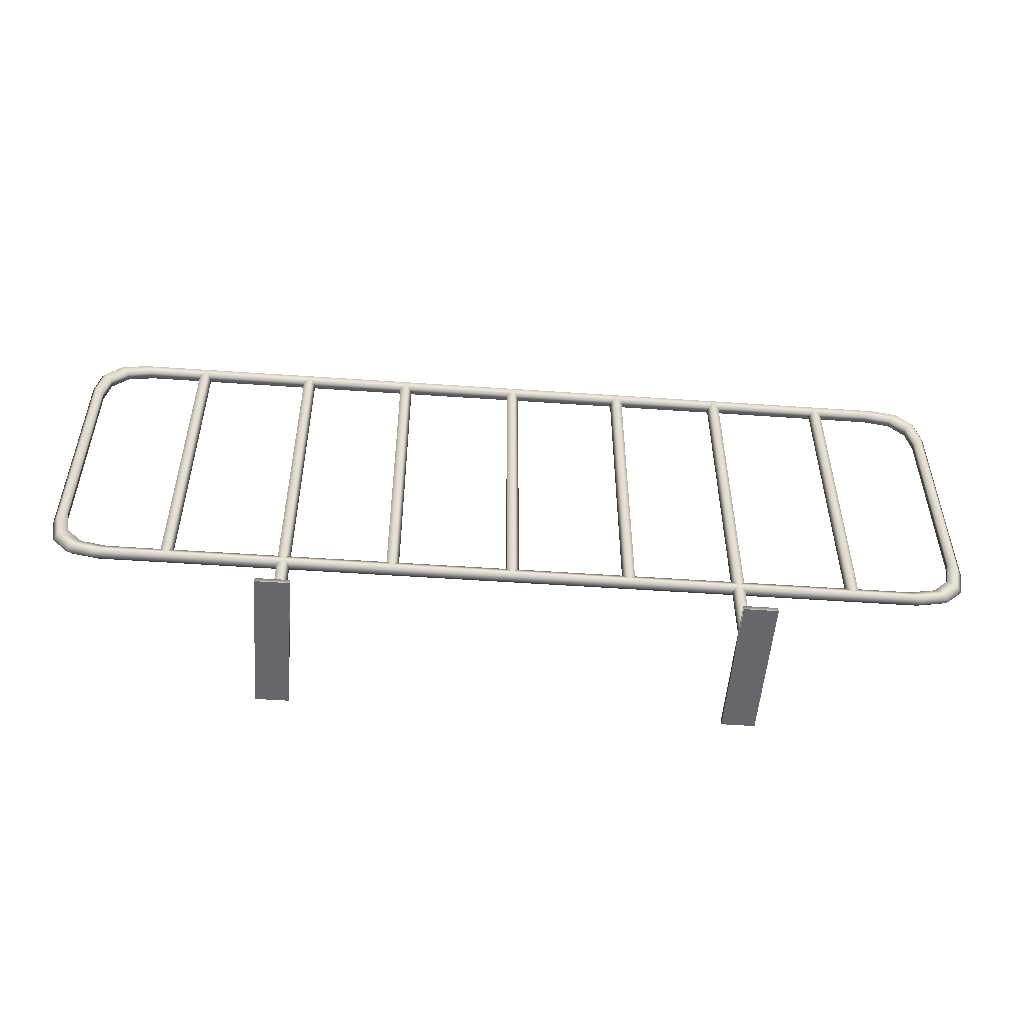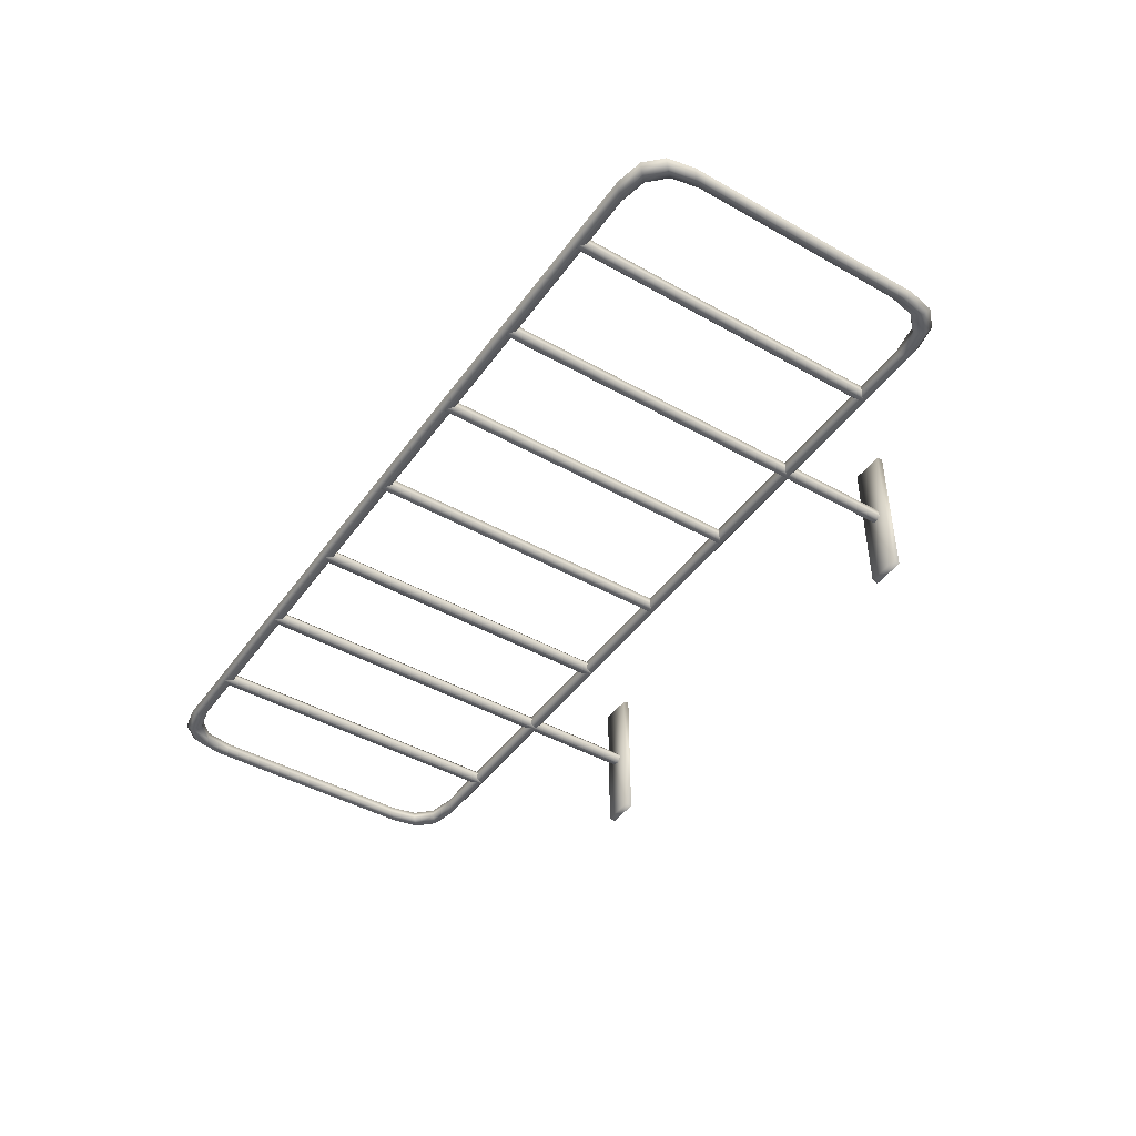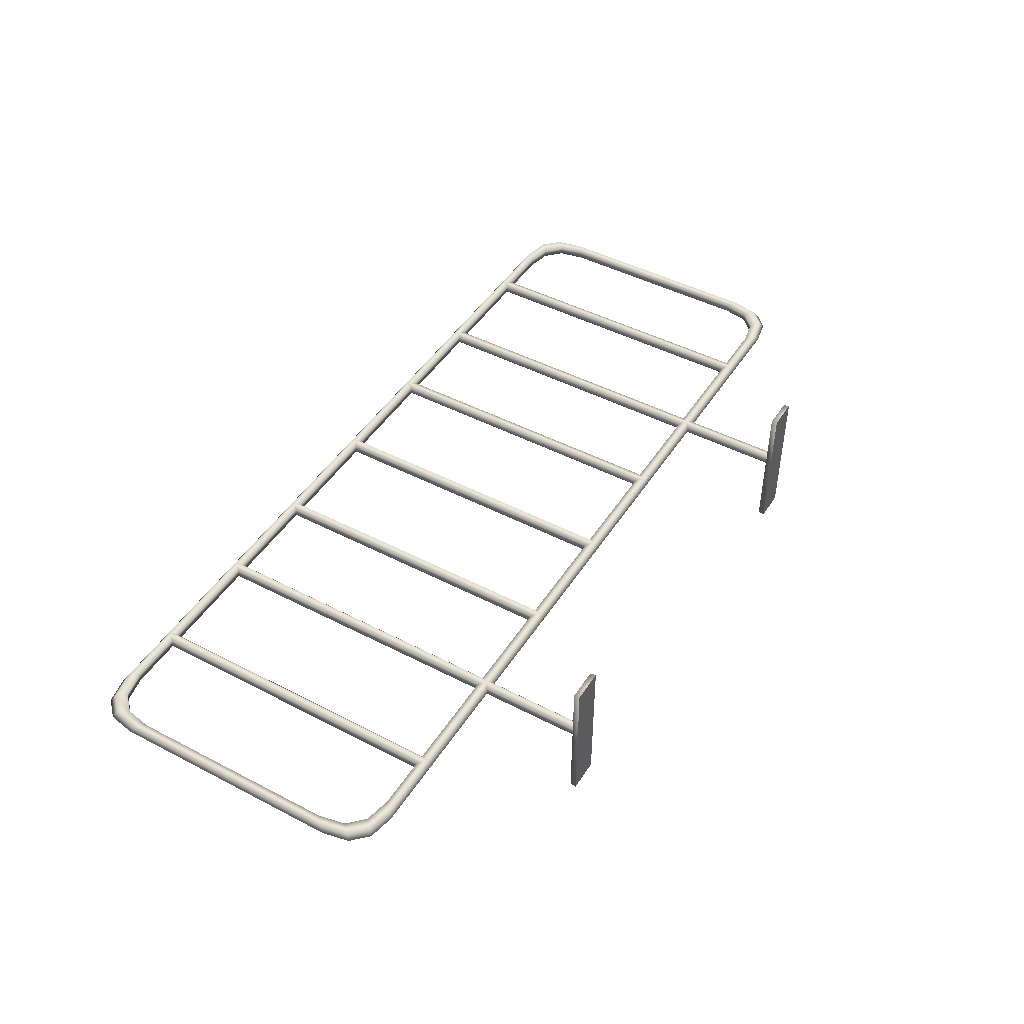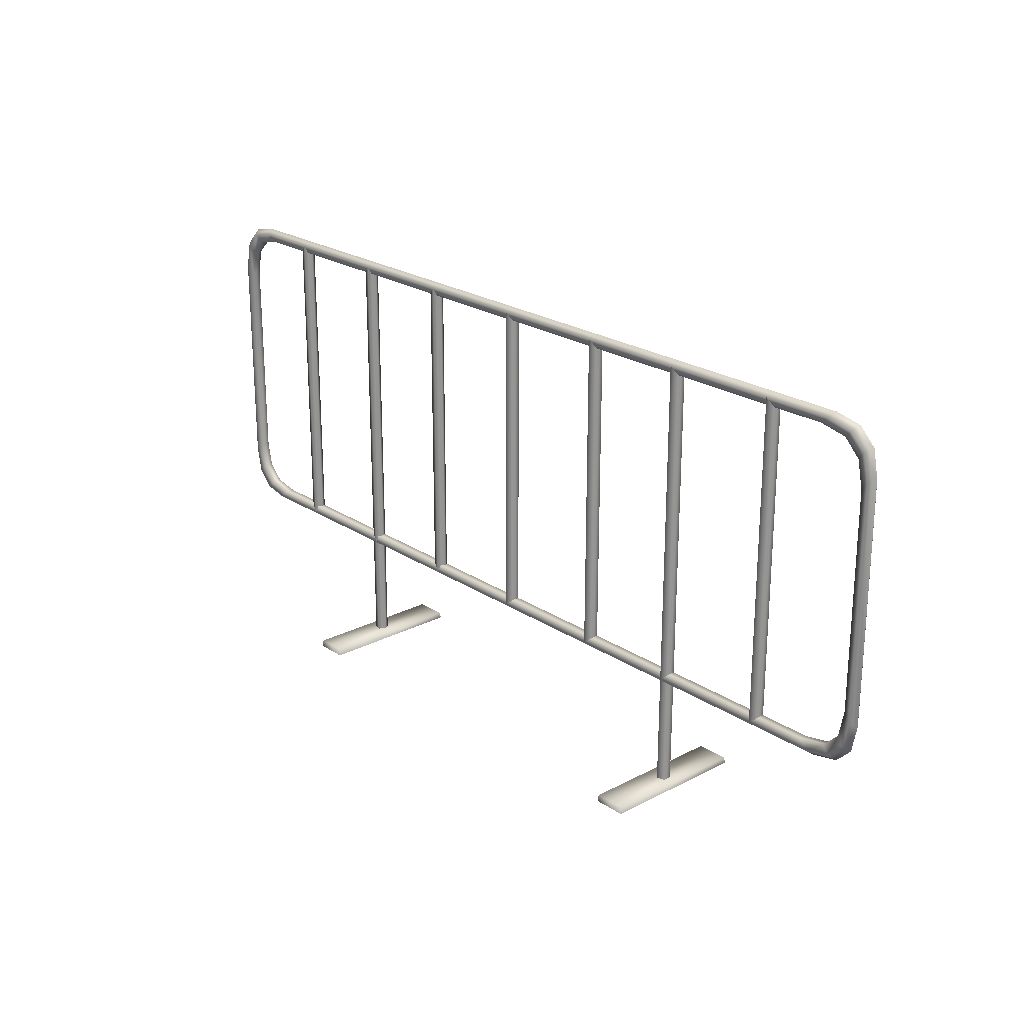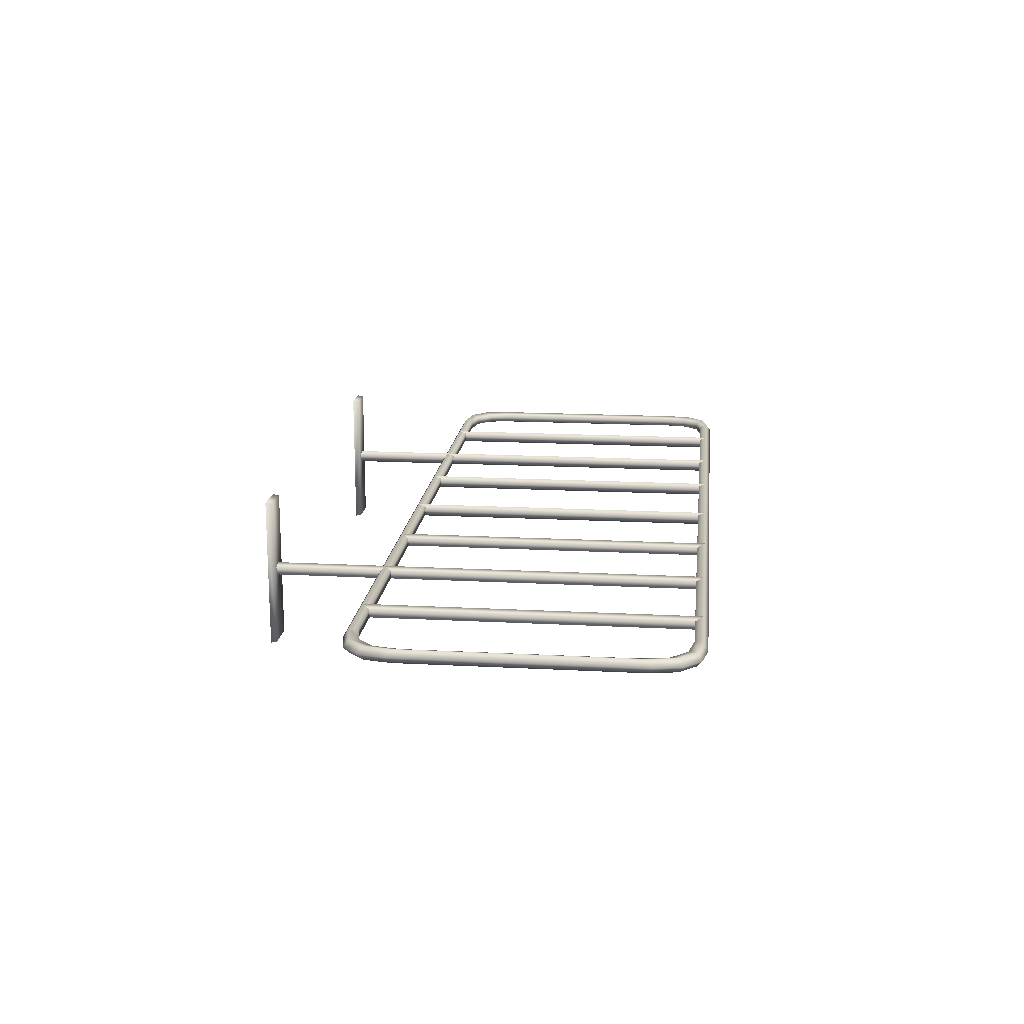
<metadata>
{"format":"obj","ext":"obj","renderer":"f3d","projection":"perspective","resolution":1024,"background":"white","views":[{"elev":-52.0,"azim":-4.3,"up":"+Y"},{"elev":-44.5,"azim":-123.3,"up":"+Z"},{"elev":46.1,"azim":-59.2,"up":"+Z"},{"elev":22.7,"azim":-131.6,"up":"+Y"},{"elev":16.6,"azim":96.2,"up":"+Z"}]}
</metadata>
<code>
o DP_AFG_Metalfence_1_DP_AFG_Metalfence_1_0
v 0 1.219 1e-06
v 1e-06 1.206 -0.01802
v -1.126 1.206 -0.01802
v -1.139 1.219 -0
v 1e-06 1.185 -0.01114
v -1.105 1.185 -0.01114
v 1e-06 1.185 -0.01114
v -1e-06 1.185 0.01113
v -1.105 1.185 0.01113
v -1.105 1.185 -0.01114
v -1e-06 1.206 0.01802
v -1.126 1.206 0.01802
v 1.269 1.089 2e-06
v 1.269 0.4359 3e-06
v 1.256 0.449 -0.01801
v 1.256 1.076 -0.01802
v 1.235 0.4702 -0.01114
v 1.235 1.055 -0.01114
v 1.235 1.055 -0.01114
v 1.235 0.4702 -0.01114
v 1.235 0.4702 0.01113
v 1.235 1.055 0.01113
v 1.256 0.449 0.01802
v 1.256 1.076 0.01802
v 0 0.3057 4e-06
v -1e-06 0.3188 -0.01801
v 1.126 0.3188 -0.01801
v 1.139 0.3057 3e-06
v -1e-06 0.34 -0.01114
v 1.105 0.34 -0.01114
v -1e-06 0.34 -0.01114
v 1e-06 0.34 0.01113
v 1.105 0.34 0.01113
v 1.105 0.34 -0.01114
v 1e-06 0.3188 0.01802
v 1.126 0.3188 0.01802
v -1.269 0.4359 5e-06
v -1.269 1.089 1e-06
v -1.256 1.076 -0.01802
v -1.256 0.449 -0.01801
v -1.235 1.055 -0.01114
v -1.235 0.4702 -0.01114
v -1.235 0.4702 -0.01114
v -1.235 1.055 -0.01114
v -1.235 1.055 0.01113
v -1.235 0.4702 0.01113
v -1.256 1.076 0.01802
v -1.256 0.449 0.01802
v 1.139 1.219 2e-06
v 1.211 1.204 2e-06
v 1.198 1.191 -0.01802
v 1.126 1.206 -0.01802
v -1.126 1.206 -0.01802
v -1.198 1.191 -0.01802
v -1.211 1.204 -0
v -1.139 1.219 -0
v 1.177 1.17 -0.01114
v 1.105 1.185 -0.01114
v -1.105 1.185 -0.01114
v -1.177 1.17 -0.01114
v 1.105 1.185 -0.01114
v 1.177 1.17 -0.01114
v 1.177 1.17 0.01113
v 1.105 1.185 0.01113
v -1.105 1.185 0.01113
v -1.177 1.17 0.01113
v -1.177 1.17 -0.01114
v -1.105 1.185 -0.01114
v 1.198 1.191 0.01802
v 1.126 1.206 0.01802
v -1.126 1.206 0.01802
v -1.198 1.191 0.01802
v 1.269 0.4359 3e-06
v 1.254 0.3636 3e-06
v 1.241 0.3767 -0.01801
v 1.256 0.449 -0.01801
v 1.22 0.3979 -0.01114
v 1.235 0.4702 -0.01114
v 1.235 0.4702 -0.01114
v 1.22 0.3979 -0.01114
v 1.22 0.3979 0.01113
v 1.235 0.4702 0.01113
v 1.241 0.3767 0.01802
v 1.256 0.449 0.01802
v -1.139 0.3057 6e-06
v -1.211 0.3202 5e-06
v -1.198 0.3333 -0.01801
v -1.126 0.3188 -0.01801
v -1.177 0.3545 -0.01114
v -1.105 0.34 -0.01114
v -1.105 0.34 -0.01114
v -1.177 0.3545 -0.01114
v -1.177 0.3545 0.01113
v -1.105 0.34 0.01113
v -1.198 0.3333 0.01802
v -1.126 0.3188 0.01802
v 1.254 1.161 2e-06
v 1.241 1.148 -0.01802
v 1.269 1.089 2e-06
v 1.256 1.076 -0.01802
v -1.241 1.148 -0.01802
v -1.254 1.161 0
v -1.256 1.076 -0.01802
v -1.269 1.089 1e-06
v 1.22 1.127 -0.01114
v 1.235 1.055 -0.01114
v -1.22 1.127 -0.01114
v -1.235 1.055 -0.01114
v 1.22 1.127 -0.01114
v 1.22 1.127 0.01113
v 1.235 1.055 -0.01114
v 1.235 1.055 0.01113
v -1.22 1.127 0.01113
v -1.22 1.127 -0.01114
v -1.235 1.055 0.01113
v -1.235 1.055 -0.01114
v 1.241 1.148 0.01802
v 1.256 1.076 0.01802
v -1.241 1.148 0.01802
v -1.256 1.076 0.01802
v 1.211 0.3202 3e-06
v 1.198 0.3333 -0.01801
v 1.139 0.3057 3e-06
v 1.126 0.3188 -0.01801
v 1.177 0.3545 -0.01114
v 1.105 0.34 -0.01114
v 1.177 0.3545 -0.01114
v 1.177 0.3545 0.01113
v 1.105 0.34 -0.01114
v 1.105 0.34 0.01113
v 1.198 0.3333 0.01802
v 1.126 0.3188 0.01802
v -1.254 0.3636 5e-06
v -1.241 0.3767 -0.01801
v -1.269 0.4359 5e-06
v -1.256 0.449 -0.01801
v -1.22 0.3979 -0.01114
v -1.235 0.4702 -0.01114
v -1.22 0.3979 -0.01114
v -1.22 0.3979 0.01113
v -1.235 0.4702 -0.01114
v -1.235 0.4702 0.01113
v -1.241 0.3767 0.01802
v -1.256 0.449 0.01802
v 0.6073 0.01163 0
v 0.6073 1.206 -0
v 0.6203 1.206 -0.01802
v 0.6203 0.01163 -0.01802
v 0.6415 1.206 -0.01114
v 0.6415 0.01163 -0.01114
v 0.6415 1.206 0.01113
v 0.6415 0.01163 0.01114
v 0.6415 0.01163 0.01114
v 0.6415 1.206 0.01113
v 0.6203 1.206 0.01802
v 0.6203 0.01163 0.01802
v 0.6694 0 -0.2049
v 0.6694 0 0.2049
v 0.5793 0 0.2049
v 0.5793 0 -0.2049
v 0.6686 0.0169 -0.201
v 0.5802 0.0169 -0.201
v 0.5802 0.0169 0.201
v 0.6686 0.0169 0.201
v 0.6694 0 -0.2049
v 0.5793 0 -0.2049
v 0.5793 0 -0.2049
v 0.5793 0 0.2049
v 0.5793 0 0.2049
v 0.6694 0 0.2049
v 0.6694 0 0.2049
v 0.6694 0 -0.2049
v 0.9253 0.3188 0
v 0.9253 1.206 -0
v 0.9384 1.206 -0.01802
v 0.9384 0.3188 -0.01802
v 0.9596 1.206 -0.01114
v 0.9596 0.3188 -0.01114
v 0.9596 0.3188 -0.01114
v 0.9596 1.206 -0.01114
v 0.9596 1.206 0.01113
v 0.9596 0.3188 0.01114
v 0.9596 0.3188 0.01114
v 0.9596 1.206 0.01113
v 0.9384 1.206 0.01802
v 0.9384 0.3188 0.01802
v 0.9384 0.3188 0.01802
v 0.9384 1.206 0.01802
v 0.9253 1.206 -0
v 0.9253 0.3188 0
v 0.3044 0.3188 0
v 0.3044 1.206 -0
v 0.3175 1.206 -0.01802
v 0.3175 0.3188 -0.01802
v 0.3387 1.206 -0.01114
v 0.3387 0.3188 -0.01114
v 0.3387 0.3188 -0.01114
v 0.3387 1.206 -0.01114
v 0.3387 1.206 0.01113
v 0.3387 0.3188 0.01114
v 0.3387 0.3188 0.01114
v 0.3387 1.206 0.01113
v 0.3175 1.206 0.01802
v 0.3175 0.3188 0.01802
v 0.3175 0.3188 0.01802
v 0.3175 1.206 0.01802
v 0.3044 1.206 -0
v 0.3044 0.3188 0
v -0.6073 0.01163 0
v -0.6203 0.01163 -0.01802
v -0.6203 1.206 -0.01802
v -0.6073 1.206 -0
v -0.6415 0.01163 -0.01114
v -0.6415 1.206 -0.01114
v -0.6415 0.01163 0.01114
v -0.6415 1.206 0.01113
v -0.6415 0.01163 0.01114
v -0.6203 0.01163 0.01802
v -0.6203 1.206 0.01802
v -0.6415 1.206 0.01113
v -0.6694 0 -0.2049
v -0.5793 0 -0.2049
v -0.5793 0 0.2049
v -0.6694 0 0.2049
v -0.6686 0.0169 -0.201
v -0.6686 0.0169 0.201
v -0.5802 0.0169 0.201
v -0.5802 0.0169 -0.201
v -0.6694 0 -0.2049
v -0.5793 0 -0.2049
v -0.5793 0 -0.2049
v -0.5793 0 0.2049
v -0.5793 0 0.2049
v -0.6694 0 0.2049
v -0.6694 0 0.2049
v -0.6694 0 -0.2049
v -0.9253 0.3188 0
v -0.9384 0.3188 -0.01802
v -0.9384 1.206 -0.01802
v -0.9253 1.206 -0
v -0.9596 0.3188 -0.01114
v -0.9596 1.206 -0.01114
v -0.9596 0.3188 -0.01114
v -0.9596 0.3188 0.01114
v -0.9596 1.206 0.01113
v -0.9596 1.206 -0.01114
v -0.9596 0.3188 0.01114
v -0.9384 0.3188 0.01802
v -0.9384 1.206 0.01802
v -0.9596 1.206 0.01113
v -0.9384 0.3188 0.01802
v -0.9253 0.3188 0
v -0.9253 1.206 -0
v -0.9384 1.206 0.01802
v -0.3108 0.3188 0
v -0.3239 0.3188 -0.01802
v -0.3239 1.206 -0.01802
v -0.3108 1.206 -0
v -0.3451 0.3188 -0.01114
v -0.3451 1.206 -0.01114
v -0.3451 0.3188 -0.01114
v -0.3451 0.3188 0.01114
v -0.3451 1.206 0.01113
v -0.3451 1.206 -0.01114
v -0.3451 0.3188 0.01114
v -0.3239 0.3188 0.01802
v -0.3239 1.206 0.01802
v -0.3451 1.206 0.01113
v -0.3239 0.3188 0.01802
v -0.3108 0.3188 0
v -0.3108 1.206 -0
v -0.3239 1.206 0.01802
v 0.01894 0.3188 0
v 0.005854 0.3188 -0.01802
v 0.005854 1.206 -0.01802
v 0.01894 1.206 -0
v -0.01533 0.3188 -0.01114
v -0.01533 1.206 -0.01114
v -0.01533 0.3188 -0.01114
v -0.01533 0.3188 0.01114
v -0.01533 1.206 0.01113
v -0.01533 1.206 -0.01114
v -0.01533 0.3188 0.01114
v 0.005854 0.3188 0.01802
v 0.005854 1.206 0.01802
v -0.01533 1.206 0.01113
v 0.005854 0.3188 0.01802
v 0.01894 0.3188 0
v 0.01894 1.206 -0
v 0.005854 1.206 0.01802
v 0 1.219 1e-06
v 1.139 1.219 2e-06
v 1.126 1.206 -0.01802
v 1e-06 1.206 -0.01802
v 1.105 1.185 -0.01114
v 1e-06 1.185 -0.01114
v 1.105 1.185 -0.01114
v 1.105 1.185 0.01113
v -1e-06 1.185 0.01113
v 1e-06 1.185 -0.01114
v 1.126 1.206 0.01802
v -1e-06 1.206 0.01802
v 0 0.3057 4e-06
v -1.139 0.3057 6e-06
v -1.126 0.3188 -0.01801
v -1e-06 0.3188 -0.01801
v -1.105 0.34 -0.01114
v -1e-06 0.34 -0.01114
v -1.105 0.34 -0.01114
v -1.105 0.34 0.01113
v 1e-06 0.34 0.01113
v -1e-06 0.34 -0.01114
v -1.126 0.3188 0.01802
v 1e-06 0.3188 0.01802
f 1 2 3
f 1 3 4
f 2 5 6
f 2 6 3
f 7 8 9
f 7 9 10
f 9 8 11
f 9 11 12
f 12 11 1
f 12 1 4
f 13 14 15
f 13 15 16
f 16 15 17
f 16 17 18
f 19 20 21
f 19 21 22
f 22 21 23
f 22 23 24
f 24 23 14
f 24 14 13
f 25 26 27
f 25 27 28
f 26 29 30
f 26 30 27
f 31 32 33
f 31 33 34
f 33 32 35
f 33 35 36
f 36 35 25
f 36 25 28
f 37 38 39
f 37 39 40
f 40 39 41
f 40 41 42
f 43 44 45
f 43 45 46
f 46 45 47
f 46 47 48
f 48 47 38
f 48 38 37
f 49 50 51
f 49 51 52
f 53 54 55
f 53 55 56
f 52 51 57
f 52 57 58
f 59 60 54
f 59 54 53
f 61 62 63
f 61 63 64
f 65 66 67
f 65 67 68
f 64 63 69
f 64 69 70
f 71 72 66
f 71 66 65
f 70 69 50
f 70 50 49
f 56 55 72
f 56 72 71
f 73 74 75
f 73 75 76
f 76 75 77
f 76 77 78
f 79 80 81
f 79 81 82
f 82 81 83
f 82 83 84
f 84 83 74
f 84 74 73
f 85 86 87
f 85 87 88
f 88 87 89
f 88 89 90
f 91 92 93
f 91 93 94
f 94 93 95
f 94 95 96
f 96 95 86
f 96 86 85
f 50 97 98
f 50 98 51
f 97 99 100
f 97 100 98
f 54 101 102
f 54 102 55
f 101 103 104
f 101 104 102
f 51 98 105
f 51 105 57
f 98 100 106
f 98 106 105
f 60 107 101
f 60 101 54
f 107 108 103
f 107 103 101
f 62 109 110
f 62 110 63
f 109 111 112
f 109 112 110
f 66 113 114
f 66 114 67
f 113 115 116
f 113 116 114
f 63 110 117
f 63 117 69
f 110 112 118
f 110 118 117
f 72 119 113
f 72 113 66
f 119 120 115
f 119 115 113
f 69 117 97
f 69 97 50
f 117 118 99
f 117 99 97
f 55 102 119
f 55 119 72
f 102 104 120
f 102 120 119
f 74 121 122
f 74 122 75
f 121 123 124
f 121 124 122
f 75 122 125
f 75 125 77
f 122 124 126
f 122 126 125
f 80 127 128
f 80 128 81
f 127 129 130
f 127 130 128
f 81 128 131
f 81 131 83
f 128 130 132
f 128 132 131
f 83 131 121
f 83 121 74
f 131 132 123
f 131 123 121
f 86 133 134
f 86 134 87
f 133 135 136
f 133 136 134
f 87 134 137
f 87 137 89
f 134 136 138
f 134 138 137
f 92 139 140
f 92 140 93
f 139 141 142
f 139 142 140
f 93 140 143
f 93 143 95
f 140 142 144
f 140 144 143
f 95 143 133
f 95 133 86
f 143 144 135
f 143 135 133
f 145 146 147
f 145 147 148
f 148 147 149
f 148 149 150
f 150 149 151
f 150 151 152
f 153 154 155
f 153 155 156
f 156 155 146
f 156 146 145
f 157 158 159
f 157 159 160
f 161 162 163
f 161 163 164
f 165 166 162
f 165 162 161
f 167 168 163
f 167 163 162
f 169 170 164
f 169 164 163
f 171 172 161
f 171 161 164
f 173 174 175
f 173 175 176
f 176 175 177
f 176 177 178
f 179 180 181
f 179 181 182
f 183 184 185
f 183 185 186
f 187 188 189
f 187 189 190
f 191 192 193
f 191 193 194
f 194 193 195
f 194 195 196
f 197 198 199
f 197 199 200
f 201 202 203
f 201 203 204
f 205 206 207
f 205 207 208
f 209 210 211
f 209 211 212
f 210 213 214
f 210 214 211
f 213 215 216
f 213 216 214
f 217 218 219
f 217 219 220
f 218 209 212
f 218 212 219
f 221 222 223
f 221 223 224
f 225 226 227
f 225 227 228
f 229 225 228
f 229 228 230
f 231 228 227
f 231 227 232
f 233 227 226
f 233 226 234
f 235 226 225
f 235 225 236
f 237 238 239
f 237 239 240
f 238 241 242
f 238 242 239
f 243 244 245
f 243 245 246
f 247 248 249
f 247 249 250
f 251 252 253
f 251 253 254
f 255 256 257
f 255 257 258
f 256 259 260
f 256 260 257
f 261 262 263
f 261 263 264
f 265 266 267
f 265 267 268
f 269 270 271
f 269 271 272
f 273 274 275
f 273 275 276
f 274 277 278
f 274 278 275
f 279 280 281
f 279 281 282
f 283 284 285
f 283 285 286
f 287 288 289
f 287 289 290
f 291 292 293
f 291 293 294
f 294 293 295
f 294 295 296
f 297 298 299
f 297 299 300
f 298 301 302
f 298 302 299
f 301 292 291
f 301 291 302
f 303 304 305
f 303 305 306
f 306 305 307
f 306 307 308
f 309 310 311
f 309 311 312
f 310 313 314
f 310 314 311
f 313 304 303
f 313 303 314

</code>
